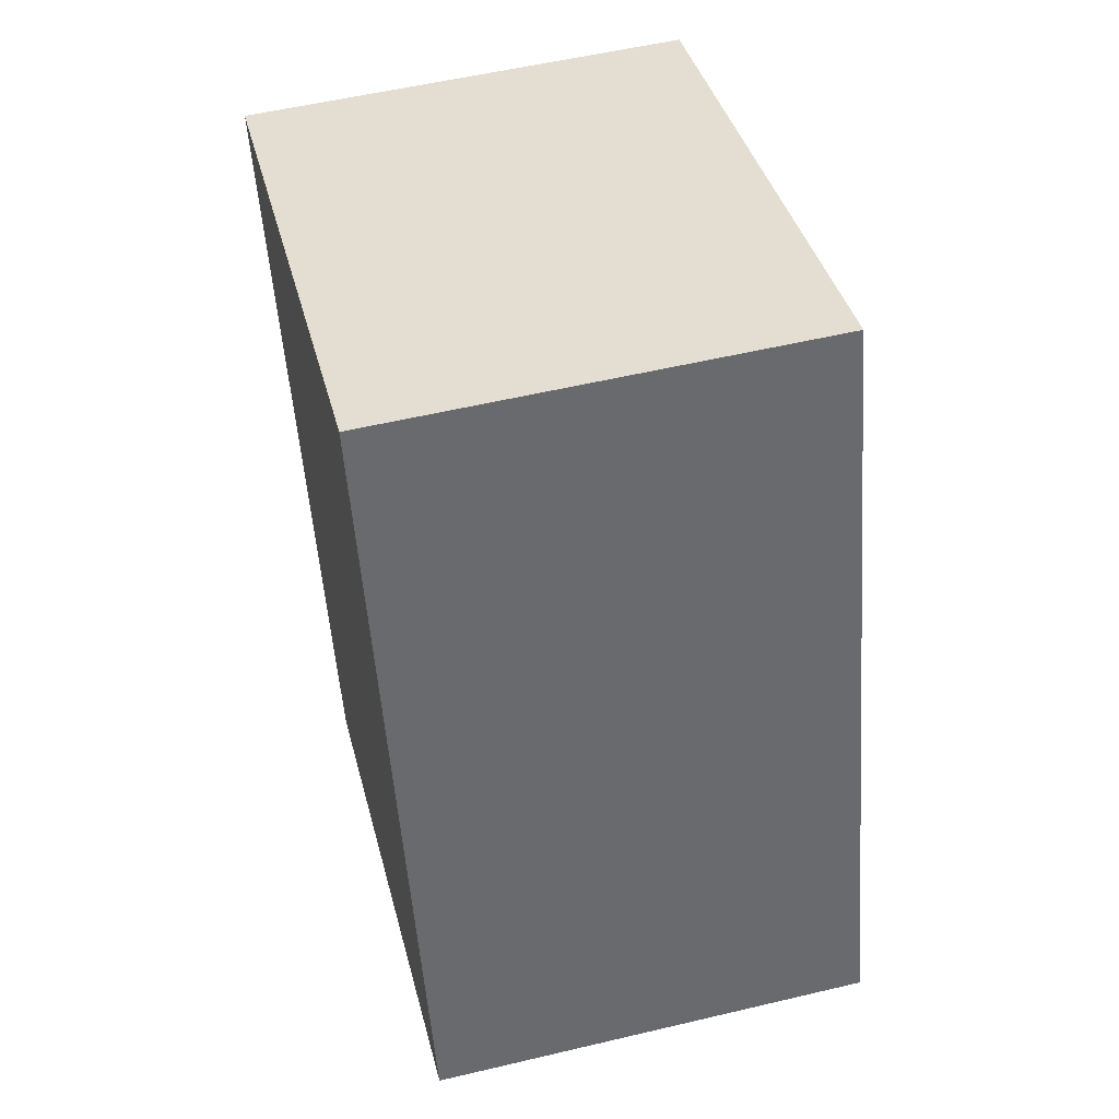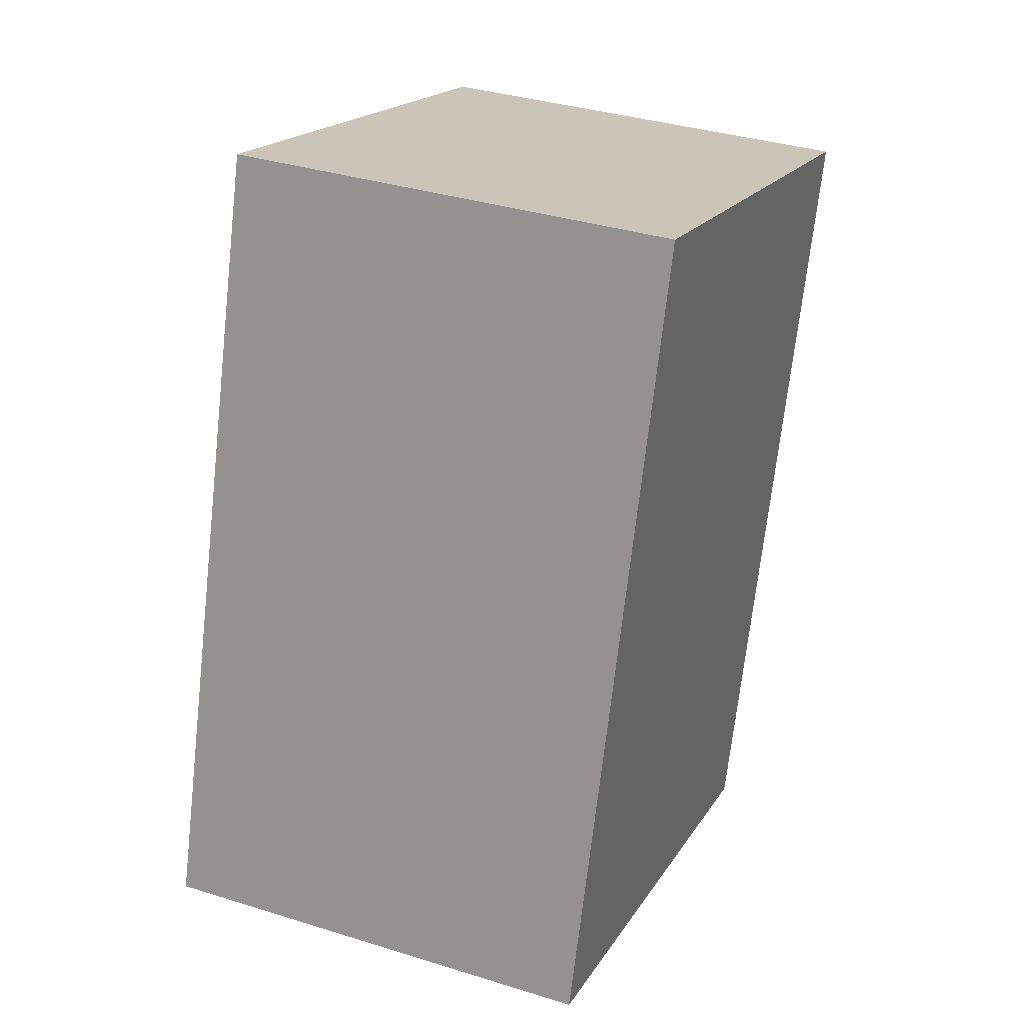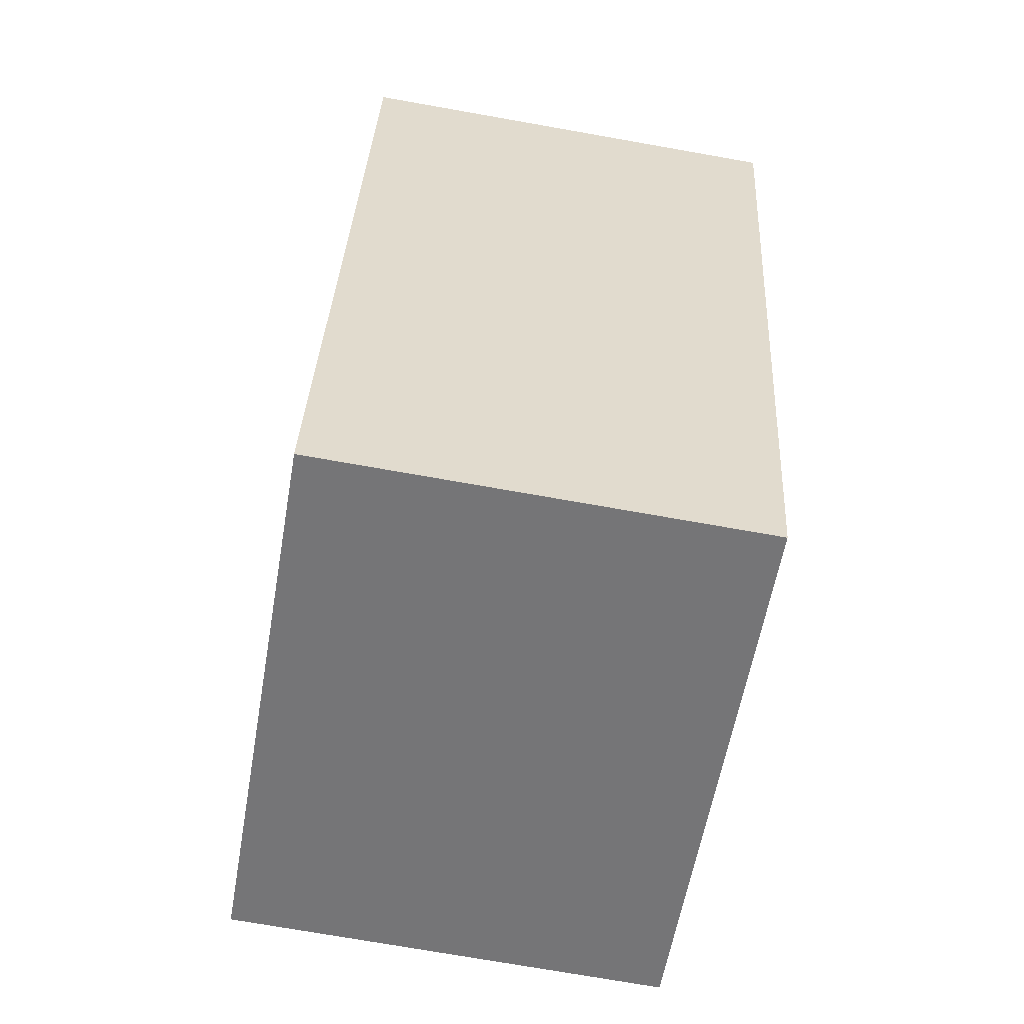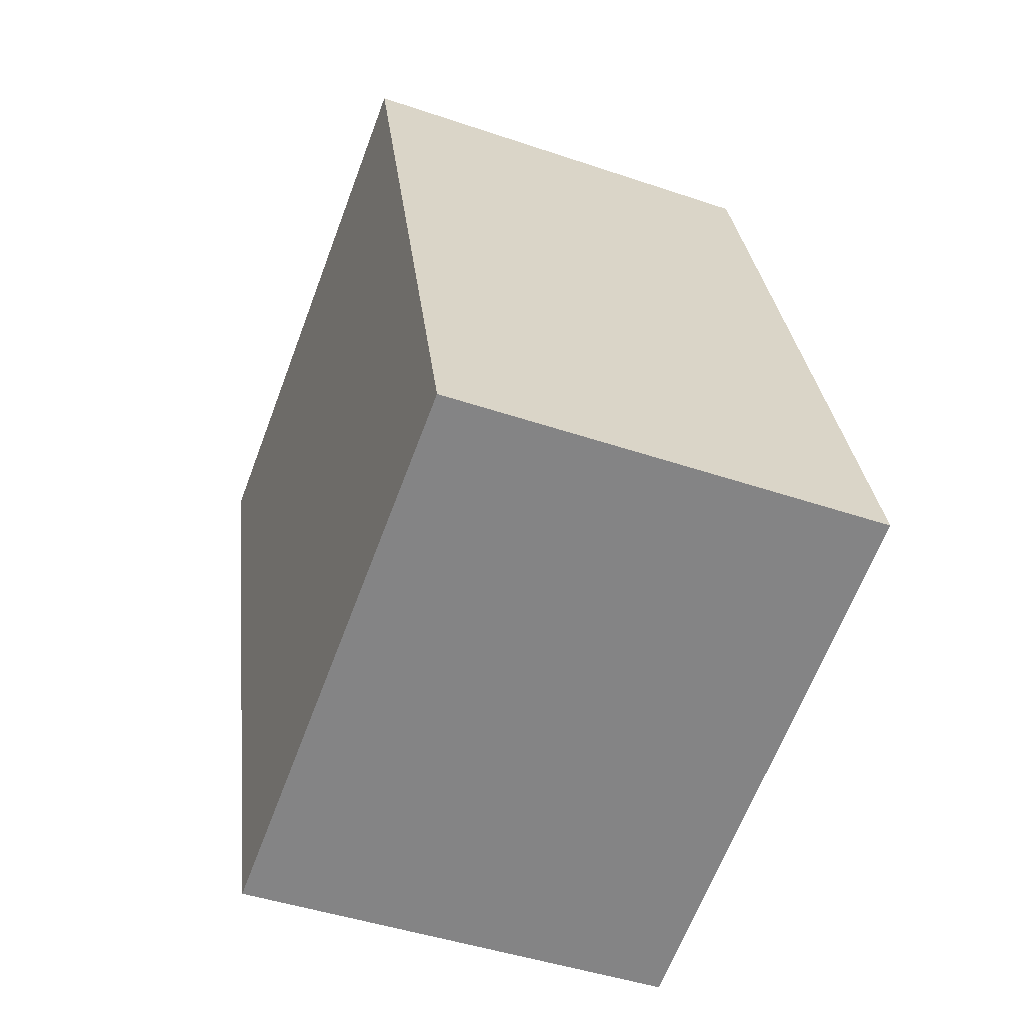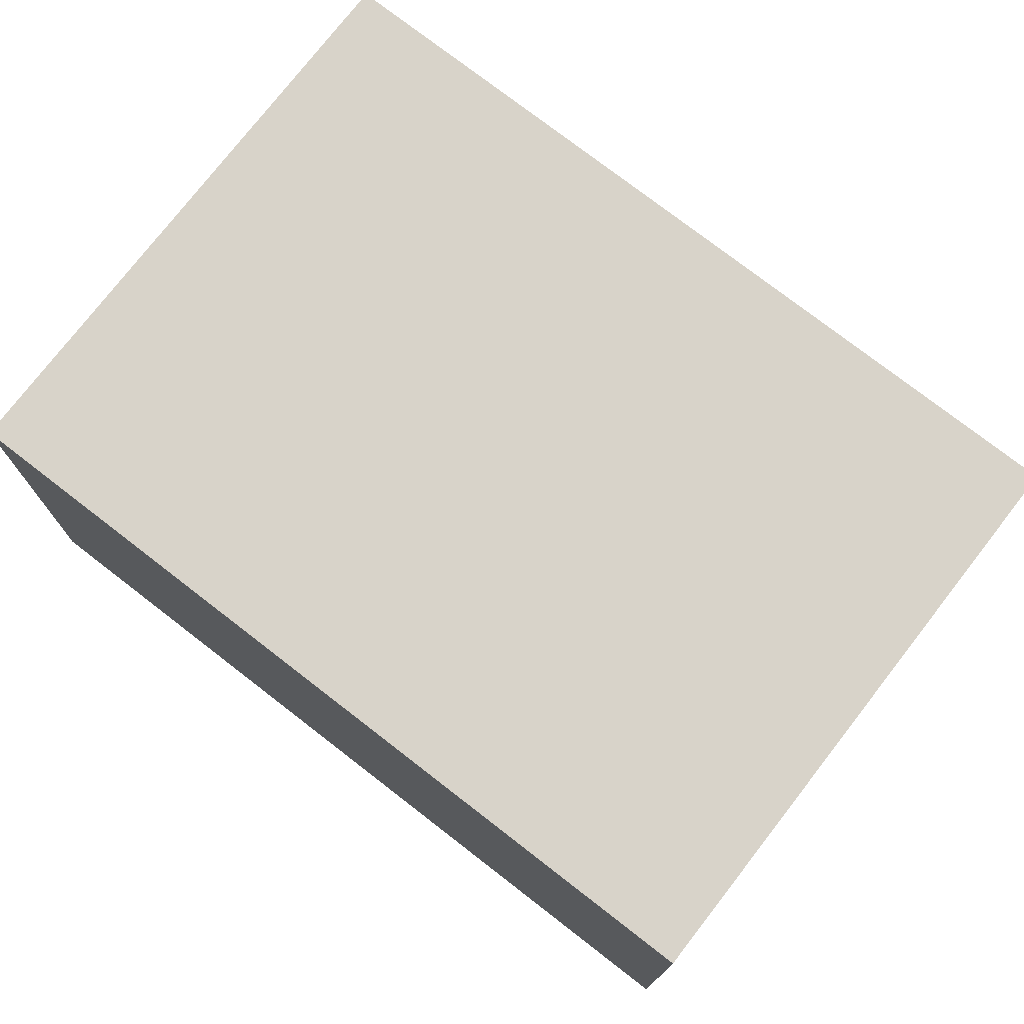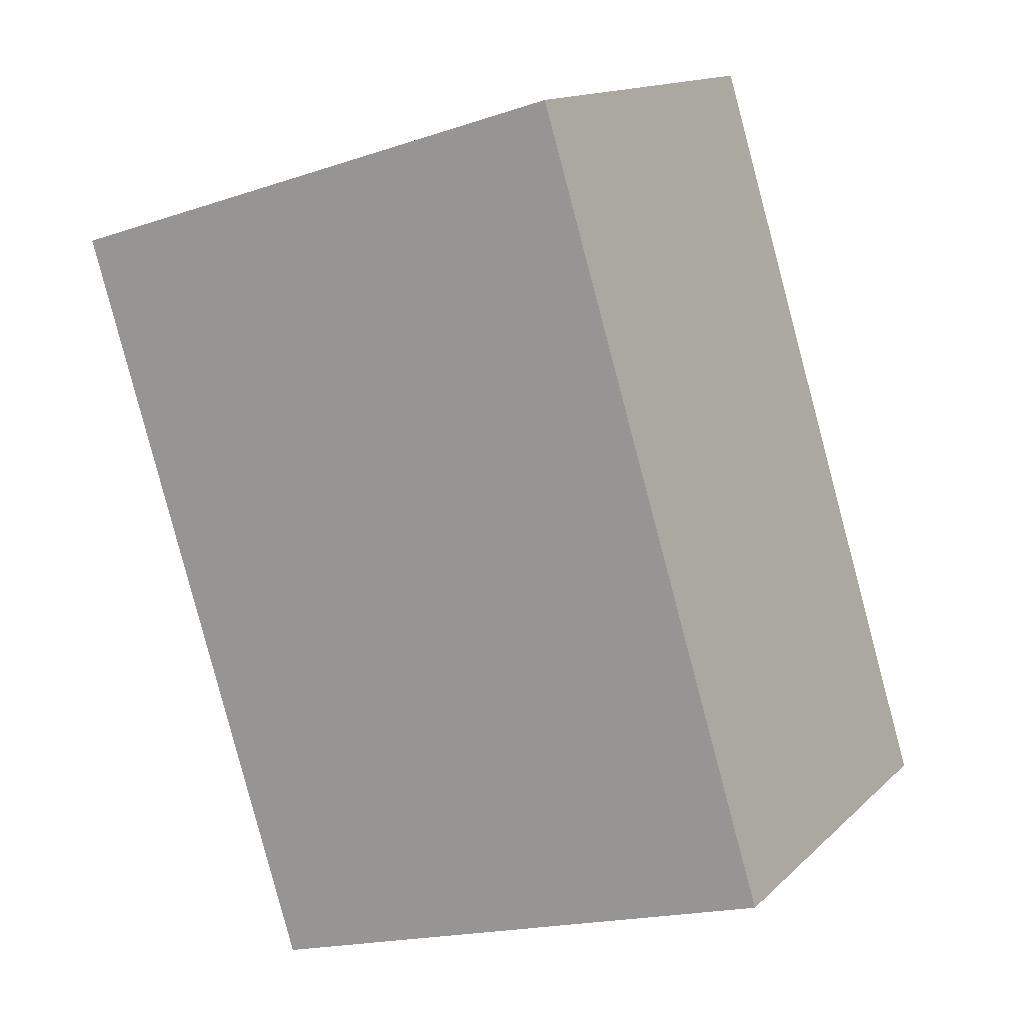
<metadata>
{"format":"obj","ext":"obj","renderer":"f3d","projection":"perspective","resolution":1024,"background":"white","views":[{"elev":54.7,"azim":-104.1,"up":"+Z"},{"elev":35.8,"azim":-67.7,"up":"+Z"},{"elev":-73.6,"azim":80.0,"up":"+Z"},{"elev":-45.3,"azim":-111.4,"up":"+Z"},{"elev":76.0,"azim":-35.3,"up":"+Y"},{"elev":14.2,"azim":-151.7,"up":"+Z"}]}
</metadata>
<code>
v  0 1.933 1.184e-16
v  3.376 1.933 2.618
v  2.359 1.933 -0.719
v  1.016 1.933 3.337
v  3.376 -1.603e-16 2.618
v  2.359 4.403e-17 -0.719
v  0 0 0
v  1.016 -2.043e-16 3.337
g defaultobject
f 1 2 3
f 2 1 4
f 5 3 2
f 3 5 6
f 6 1 3
f 1 6 7
f 7 4 1
f 4 7 8
f 8 2 4
f 2 8 5
f 8 6 5
f 6 8 7

</code>
